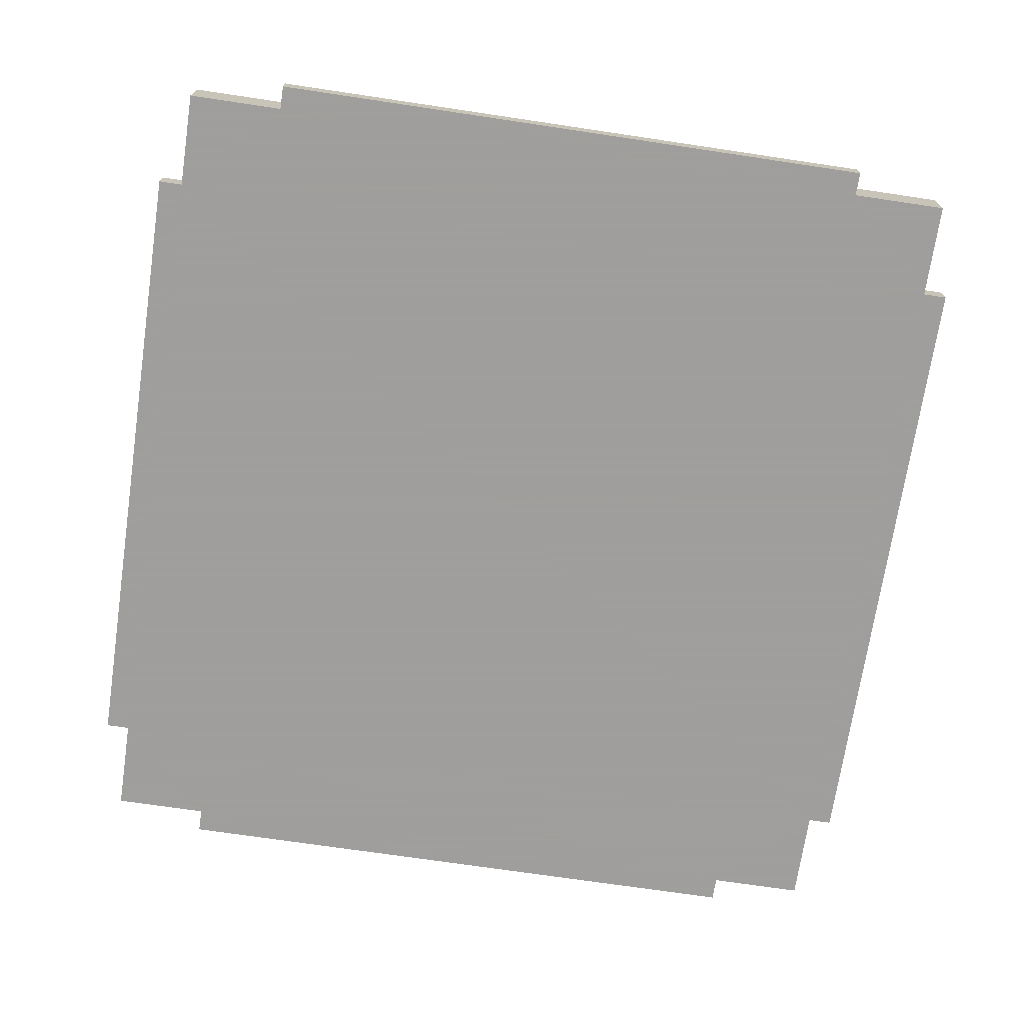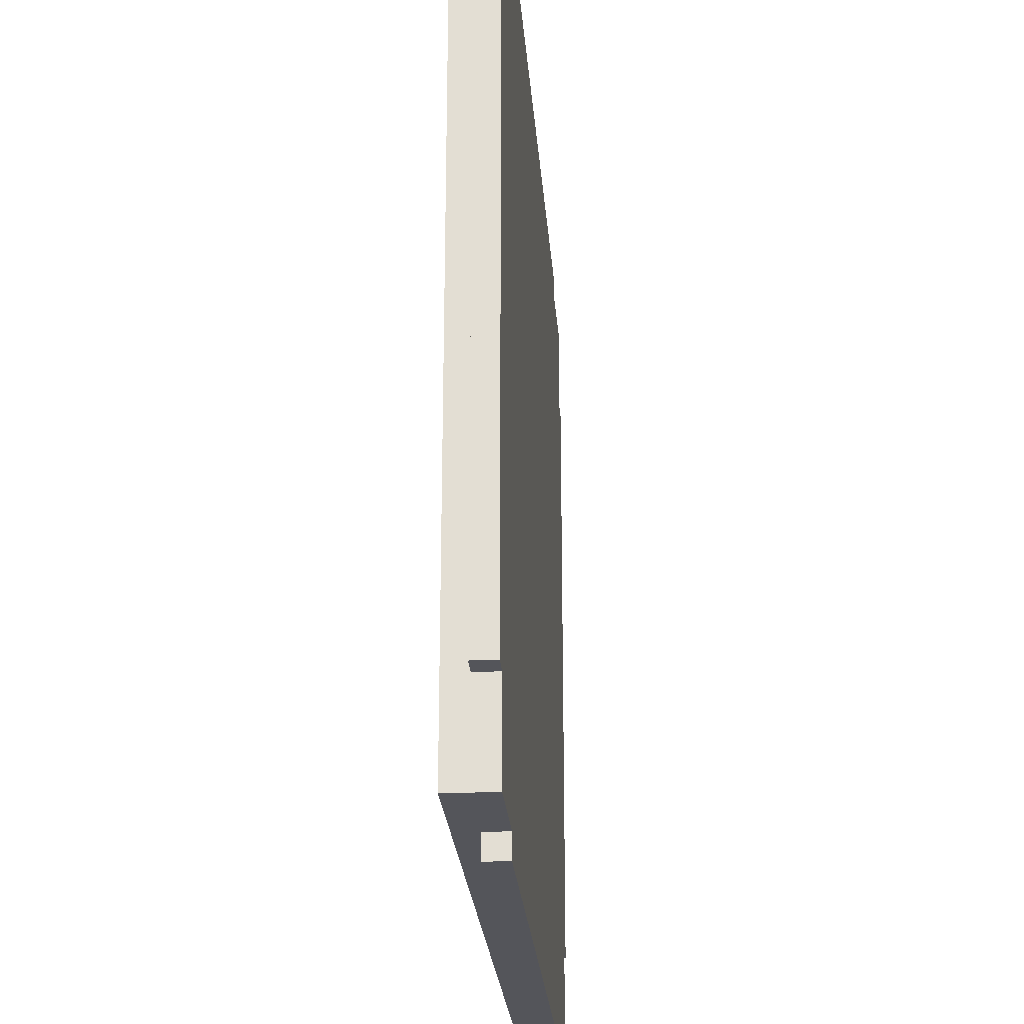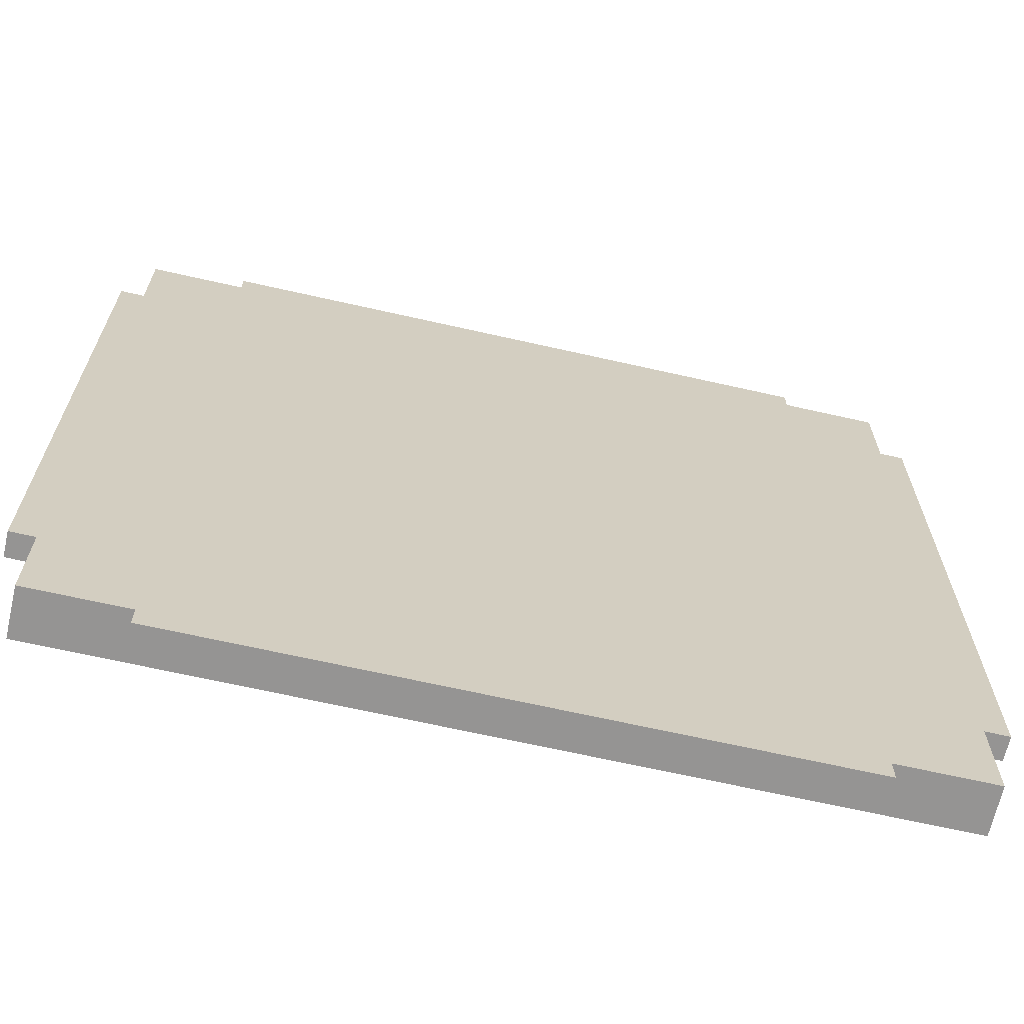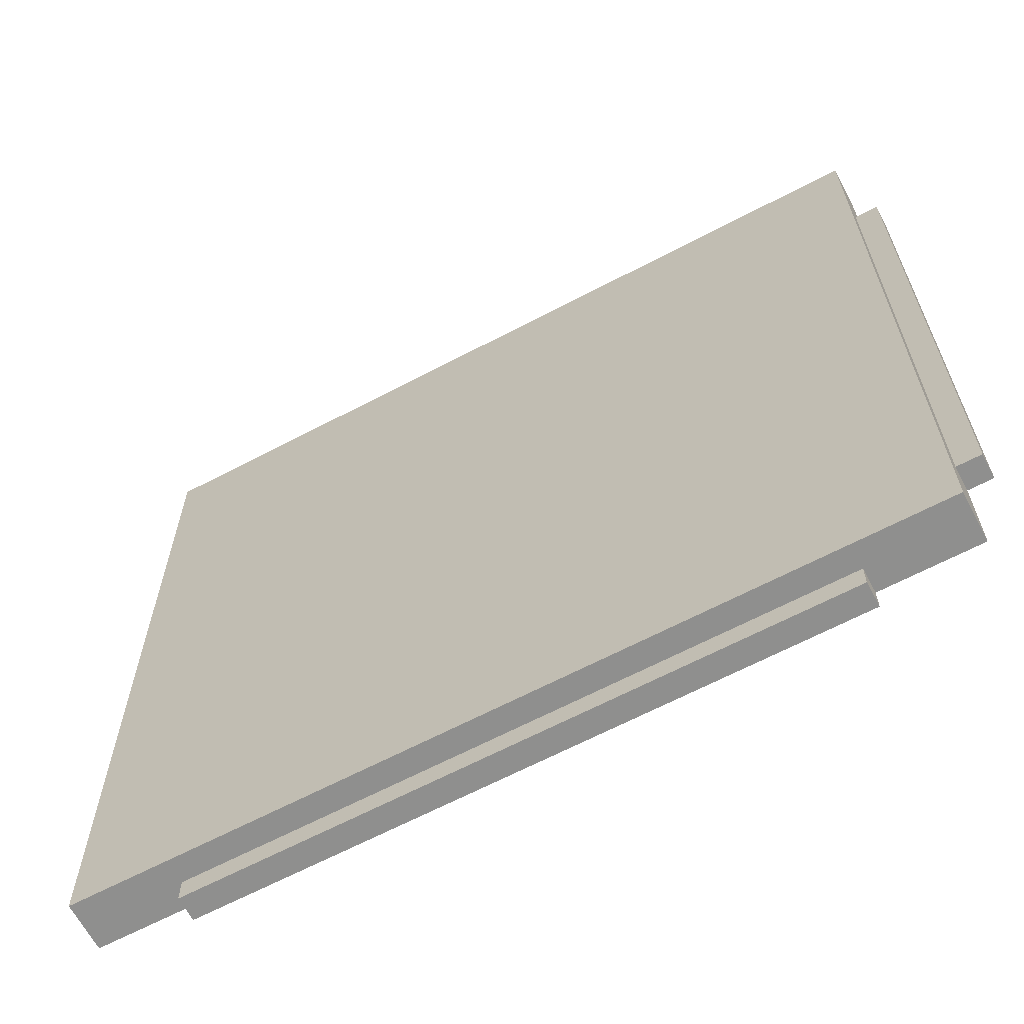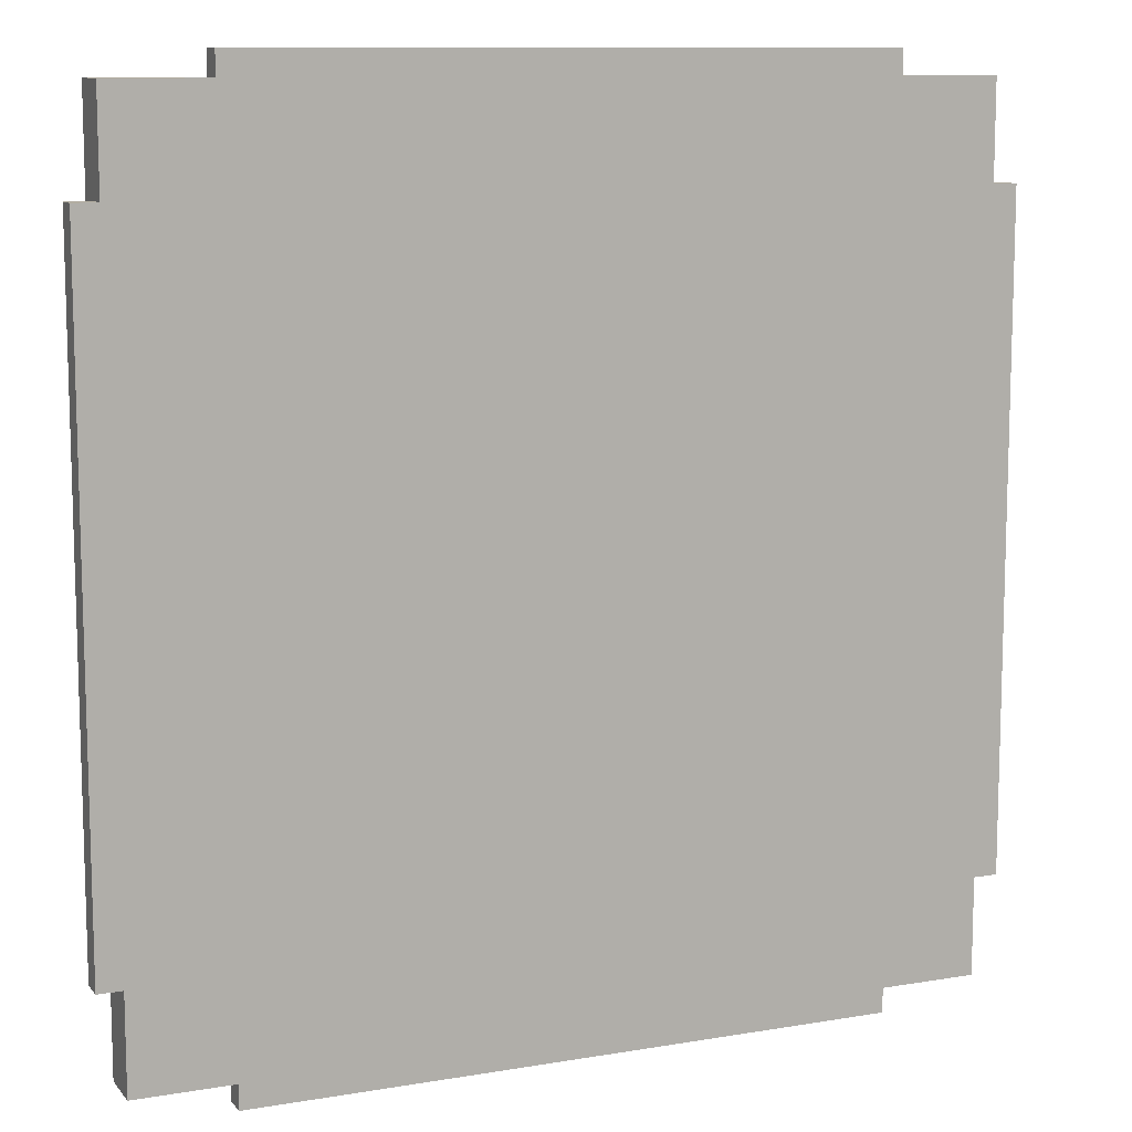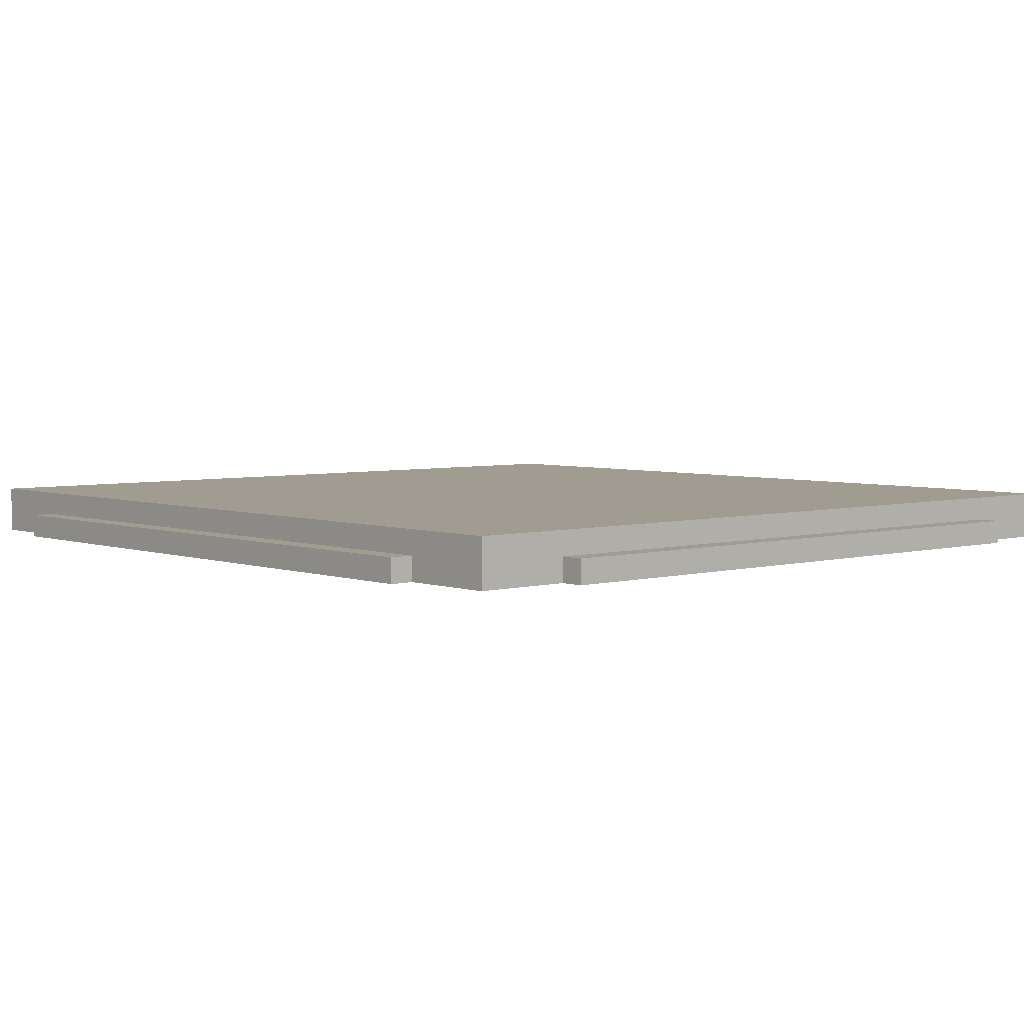
<metadata>
{"format":"obj","ext":"obj","renderer":"f3d","projection":"perspective","resolution":1024,"background":"white","views":[{"elev":-71.1,"azim":-8.5,"up":"+Z"},{"elev":-25.0,"azim":94.4,"up":"+Y"},{"elev":-67.2,"azim":167.2,"up":"+Y"},{"elev":-65.1,"azim":27.9,"up":"+Y"},{"elev":10.5,"azim":156.9,"up":"+Y"},{"elev":4.4,"azim":138.4,"up":"+Z"}]}
</metadata>
<code>
o oc3d-500v1-base-5x5
v 18 -13.5 -1
v 17 -13.5 -1
v 18 -13.5 -1e-06
v 17 -13.5 -1e-06
v 17 -17.5 -1
v 17 -17.5 1
v 13 -17.5 -1
v 13 -17.5 -1e-06
v 13 -18.5 -1
v 13 -18.5 -1e-06
v 18 13.5 -1
v 18 13.5 -1e-06
v 17 13.5 -1
v 17 13.5 -1e-06
v 17 17.5 -1
v 17 17.5 1
v 13 17.5 -1
v 13 17.5 -1e-06
v 13 18.5 -1
v 13 18.5 -1e-06
v -13 18.5 -1
v -13 18.5 1e-06
v -13 17.5 -1
v -13 17.5 1e-06
v -17 17.5 -1
v -17 17.5 1
v -17 13.5 -1
v -17 13.5 1e-06
v -18 13.5 -1
v -18 13.5 1e-06
v -13 -17.5 -1
v -13 -17.5 1e-06
v -13 -18.5 -1
v -13 -18.5 1e-06
v -17 -13.5 -1
v -17 -13.5 1e-06
v -18 -13.5 -1
v -18 -13.5 1e-06
v -17 -17.5 -1
v -17 -17.5 1
f 4 1 3
f 25 27 28
f 24 25 26
f 17 15 13
f 7 5 8
f 34 8 32
f 6 4 14
f 32 31 33
f 11 1 2
f 14 12 11
f 27 25 23
f 24 22 21
f 1 12 3
f 28 29 30
f 7 31 35
f 2 7 35
f 40 39 32
f 33 9 10
f 15 16 14
f 16 26 40
f 16 18 24
f 23 21 17
f 8 9 7
f 29 37 38
f 14 11 13
f 39 40 36
f 4 2 1
f 13 35 27
f 32 33 34
f 16 15 18
f 13 2 35
f 30 38 36
f 26 28 36
f 11 2 13
f 19 22 20
f 34 10 8
f 7 9 33
f 16 40 6
f 7 33 31
f 1 11 12
f 26 25 28
f 17 13 27
f 5 6 8
f 22 24 18
f 27 23 17
f 24 21 23
f 5 2 4
f 15 17 18
f 2 5 7
f 6 5 4
f 8 10 9
f 28 27 29
f 24 26 16
f 13 15 14
f 35 29 27
f 40 32 8
f 19 21 22
f 24 23 25
f 6 40 8
f 36 37 35
f 18 17 19
f 29 38 30
f 26 36 40
f 36 38 37
f 21 19 17
f 12 14 4
f 35 37 29
f 33 10 34
f 31 39 35
f 35 39 36
f 22 18 20
f 12 4 3
f 30 36 28
f 39 31 32
f 16 6 14
f 18 19 20

</code>
